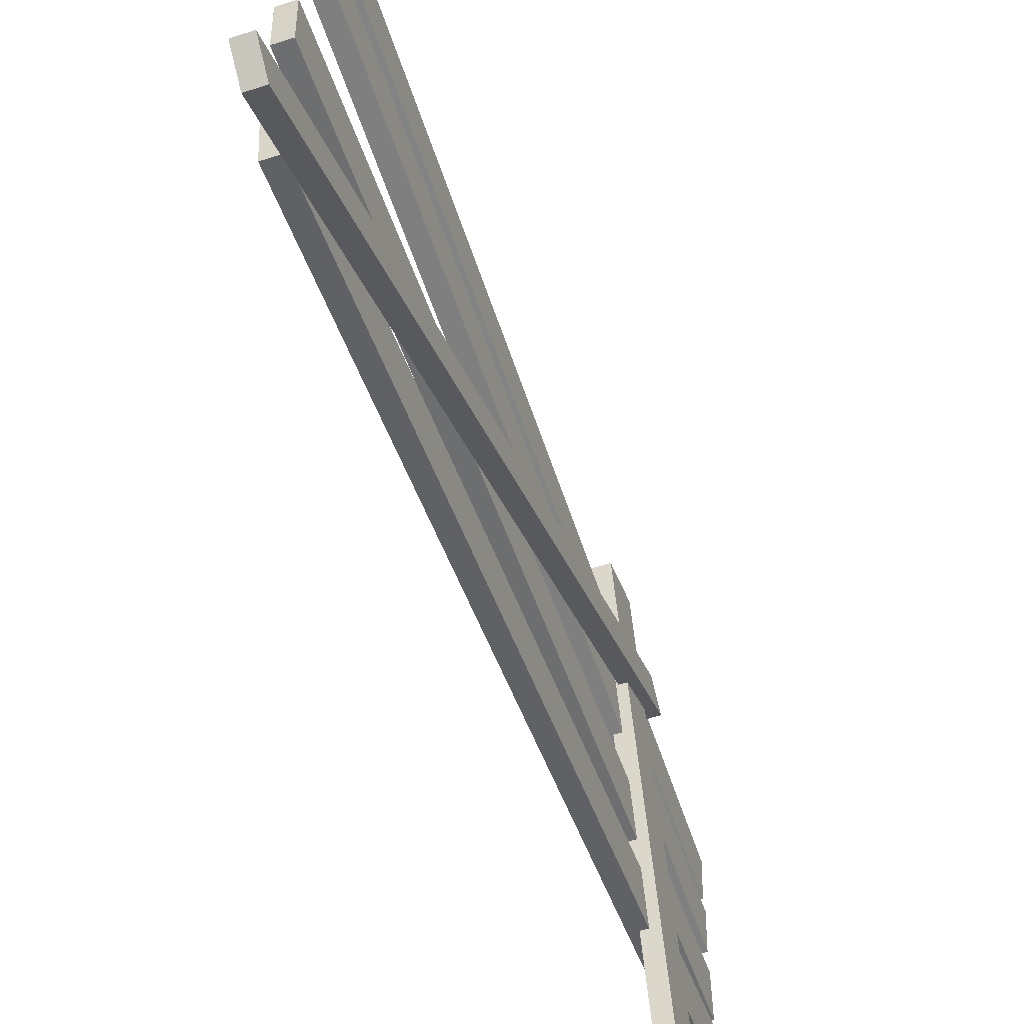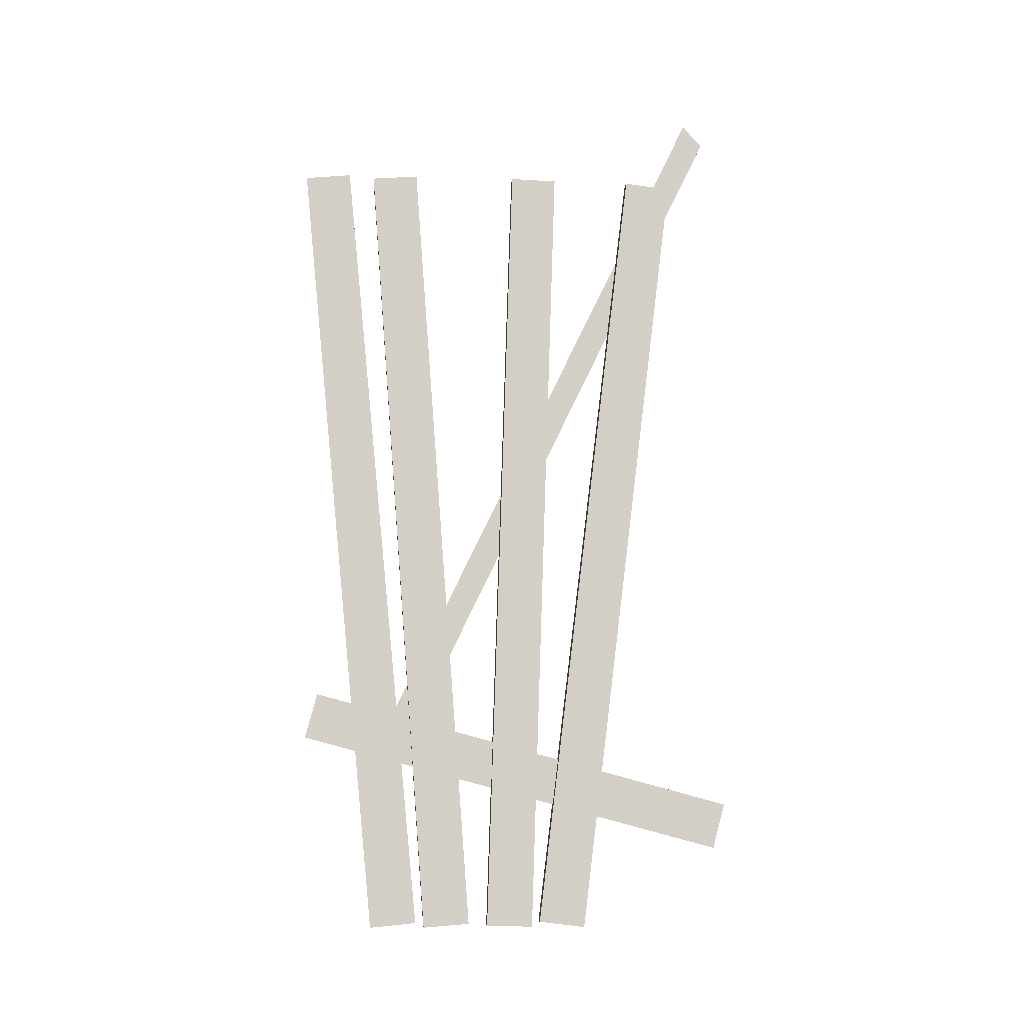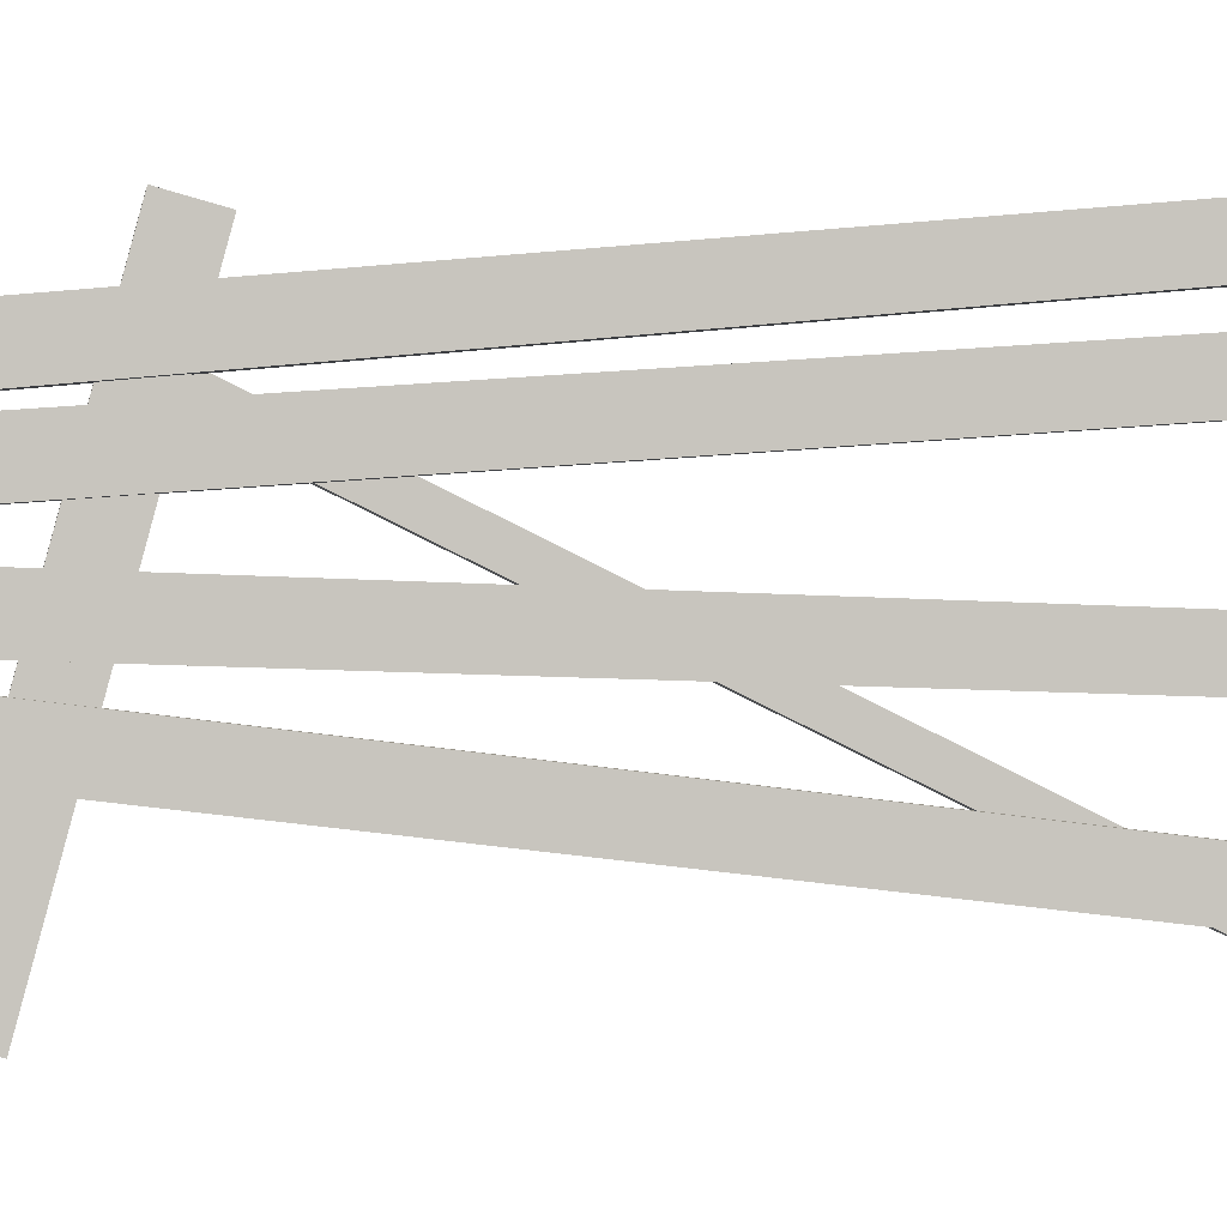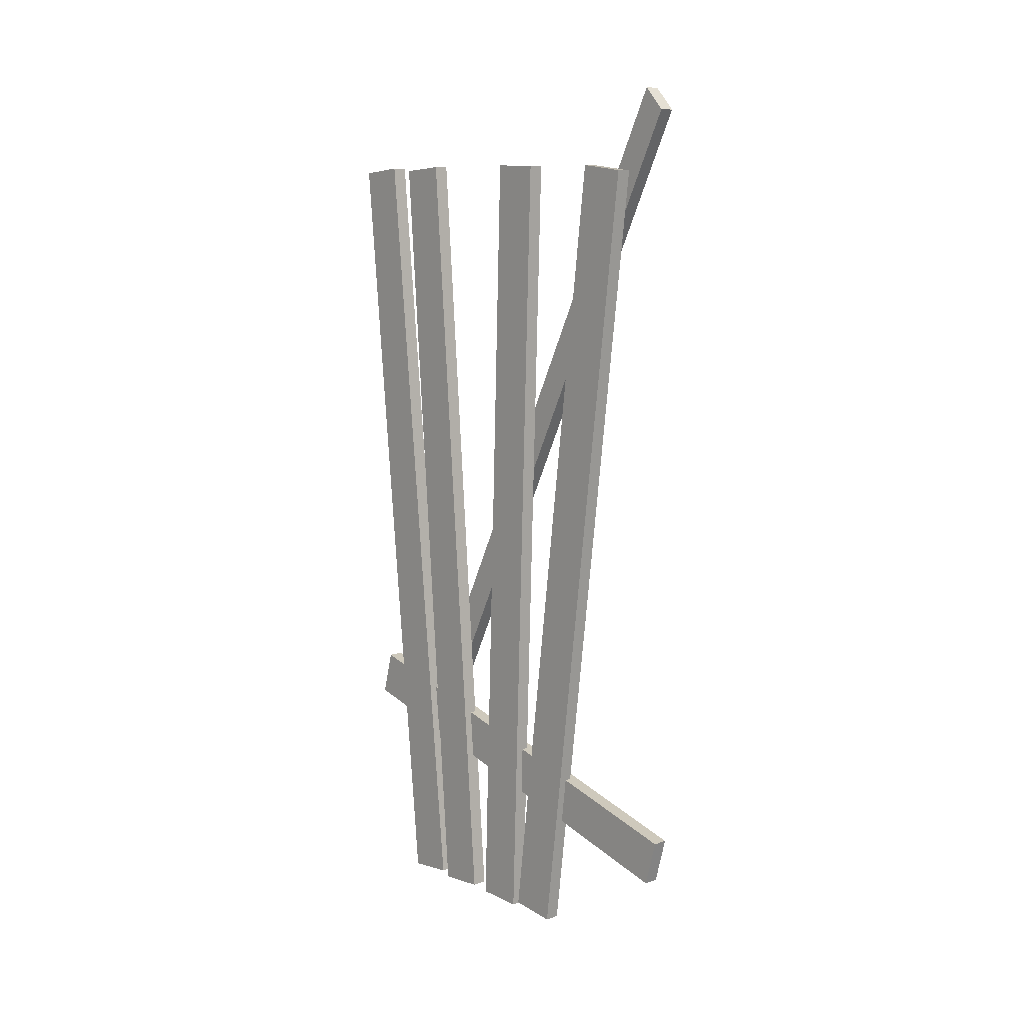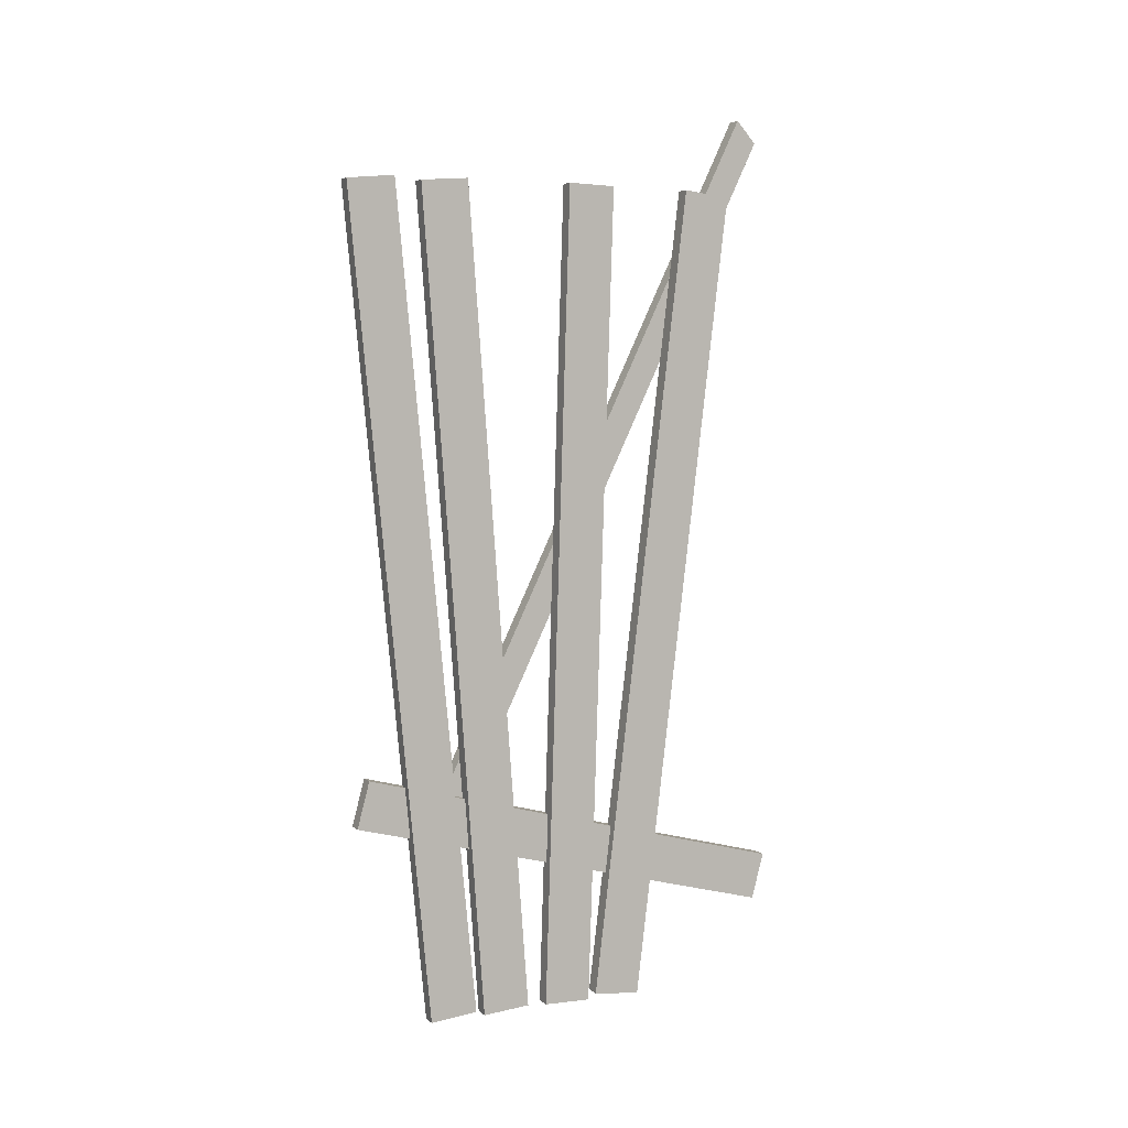
<metadata>
{"format":"obj","ext":"obj","renderer":"f3d","projection":"perspective","resolution":1024,"background":"white","views":[{"elev":-55.9,"azim":18.9,"up":"+Y"},{"elev":-7.7,"azim":-94.4,"up":"+Z"},{"elev":-0.2,"azim":-99.6,"up":"+Y"},{"elev":9.7,"azim":-41.9,"up":"+Z"},{"elev":5.6,"azim":-115.2,"up":"+Z"}]}
</metadata>
<code>
g default
v -31.48 3.558 -4.663
v -31.27 3.558 -4.663
v -31.48 3.383 -4.01
v -31.27 3.383 -4.01
v -31.48 9.62 -2.339
v -31.27 9.62 -2.339
v -31.48 9.795 -2.992
v -31.27 9.795 -2.992
v -31.6 9.223 5.808
v -31.39 9.223 5.808
v -31.6 9.896 5.743
v -31.39 9.896 5.743
v -31.6 8.78 -5.808
v -31.39 8.78 -5.808
v -31.6 8.107 -5.743
v -31.39 8.107 -5.743
v -31.6 8.174 5.812
v -31.39 8.174 5.812
v -31.6 8.848 5.761
v -31.39 8.848 5.761
v -31.6 7.982 -5.812
v -31.39 7.982 -5.812
v -31.6 7.308 -5.761
v -31.39 7.308 -5.761
v -31.6 5.978 5.789
v -31.39 5.978 5.789
v -31.6 6.654 5.811
v -31.39 6.654 5.811
v -31.6 7.032 -5.789
v -31.39 7.032 -5.789
v -31.6 6.356 -5.811
v -31.39 6.356 -5.811
v -31.6 4.156 5.699
v -31.39 4.156 5.699
v -31.6 4.827 5.781
v -31.39 4.827 5.781
v -31.6 6.238 -5.739
v -31.39 6.238 -5.739
v -31.6 5.567 -5.821
v -31.39 5.567 -5.821
v -31.37 8.771 -3.242
v -31.15 8.771 -3.242
v -31.37 8.486 -3.55
v -31.15 8.486 -3.55
v -31.37 3.573 6.518
v -31.15 3.573 6.518
v -31.37 3.858 6.826
v -31.15 3.858 6.826
g pCube20
f 1 2 4 3
f 3 4 6 5
f 5 6 8 7
f 7 8 2 1
f 2 8 6 4
f 7 1 3 5
f 9 10 12 11
f 11 12 14 13
f 13 14 16 15
f 15 16 10 9
f 10 16 14 12
f 15 9 11 13
f 17 18 20 19
f 19 20 22 21
f 21 22 24 23
f 23 24 18 17
f 18 24 22 20
f 23 17 19 21
f 25 26 28 27
f 27 28 30 29
f 29 30 32 31
f 31 32 26 25
f 26 32 30 28
f 31 25 27 29
f 33 34 36 35
f 35 36 38 37
f 37 38 40 39
f 39 40 34 33
f 34 40 38 36
f 39 33 35 37
f 41 42 44 43
f 43 44 46 45
f 45 46 48 47
f 47 48 42 41
f 42 48 46 44
f 47 41 43 45

</code>
